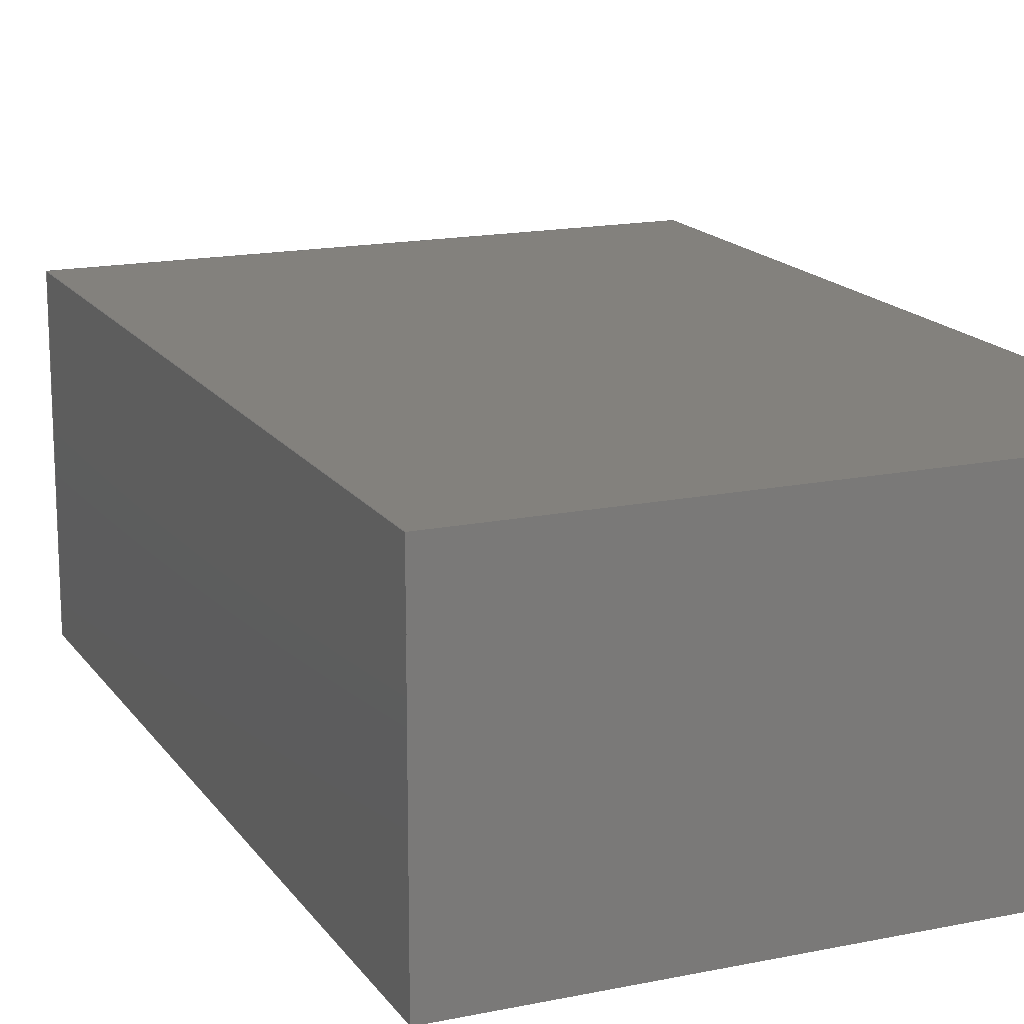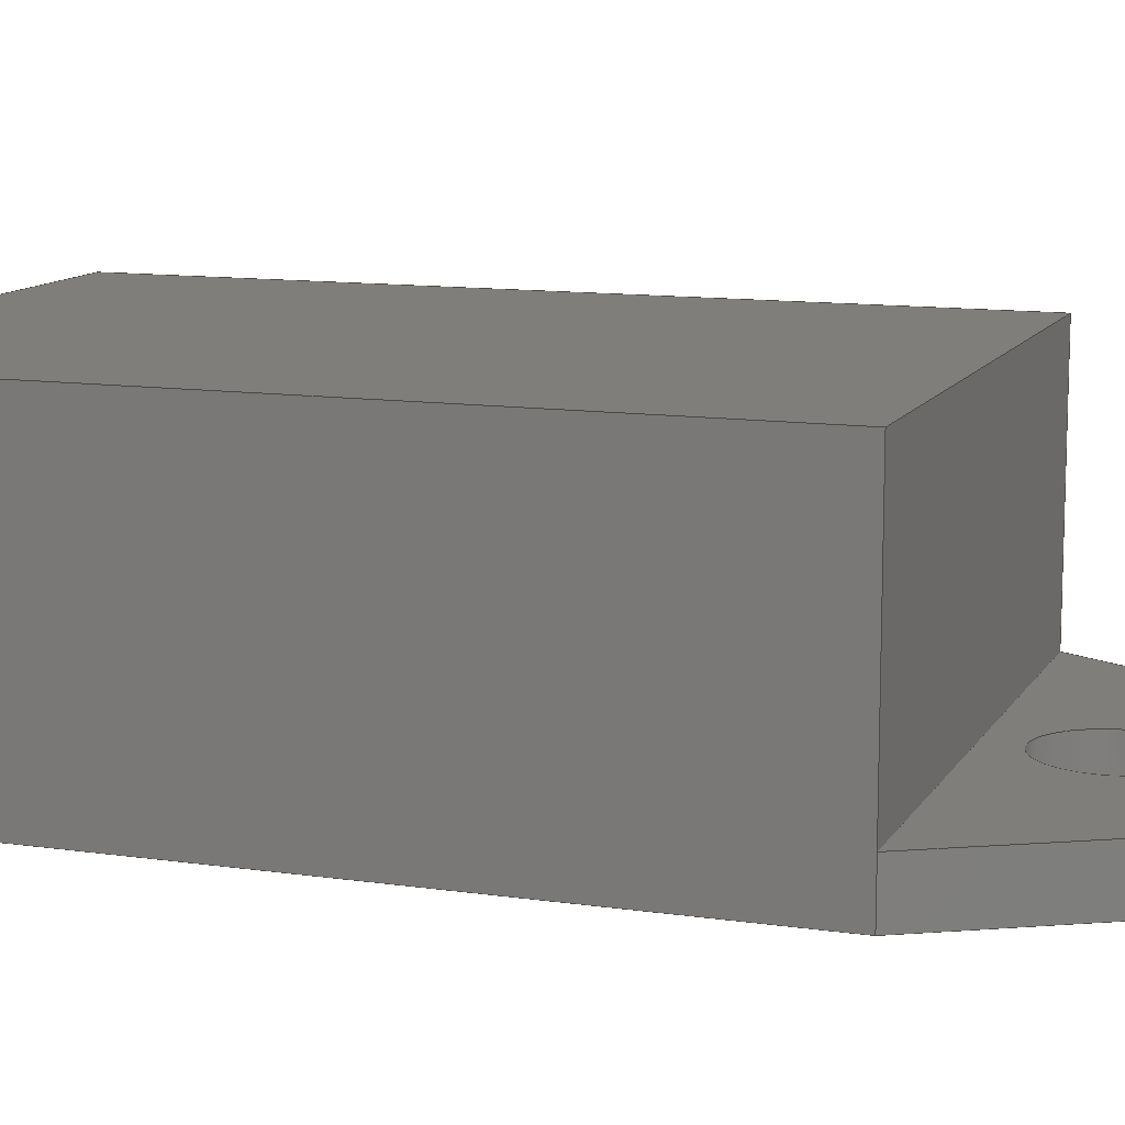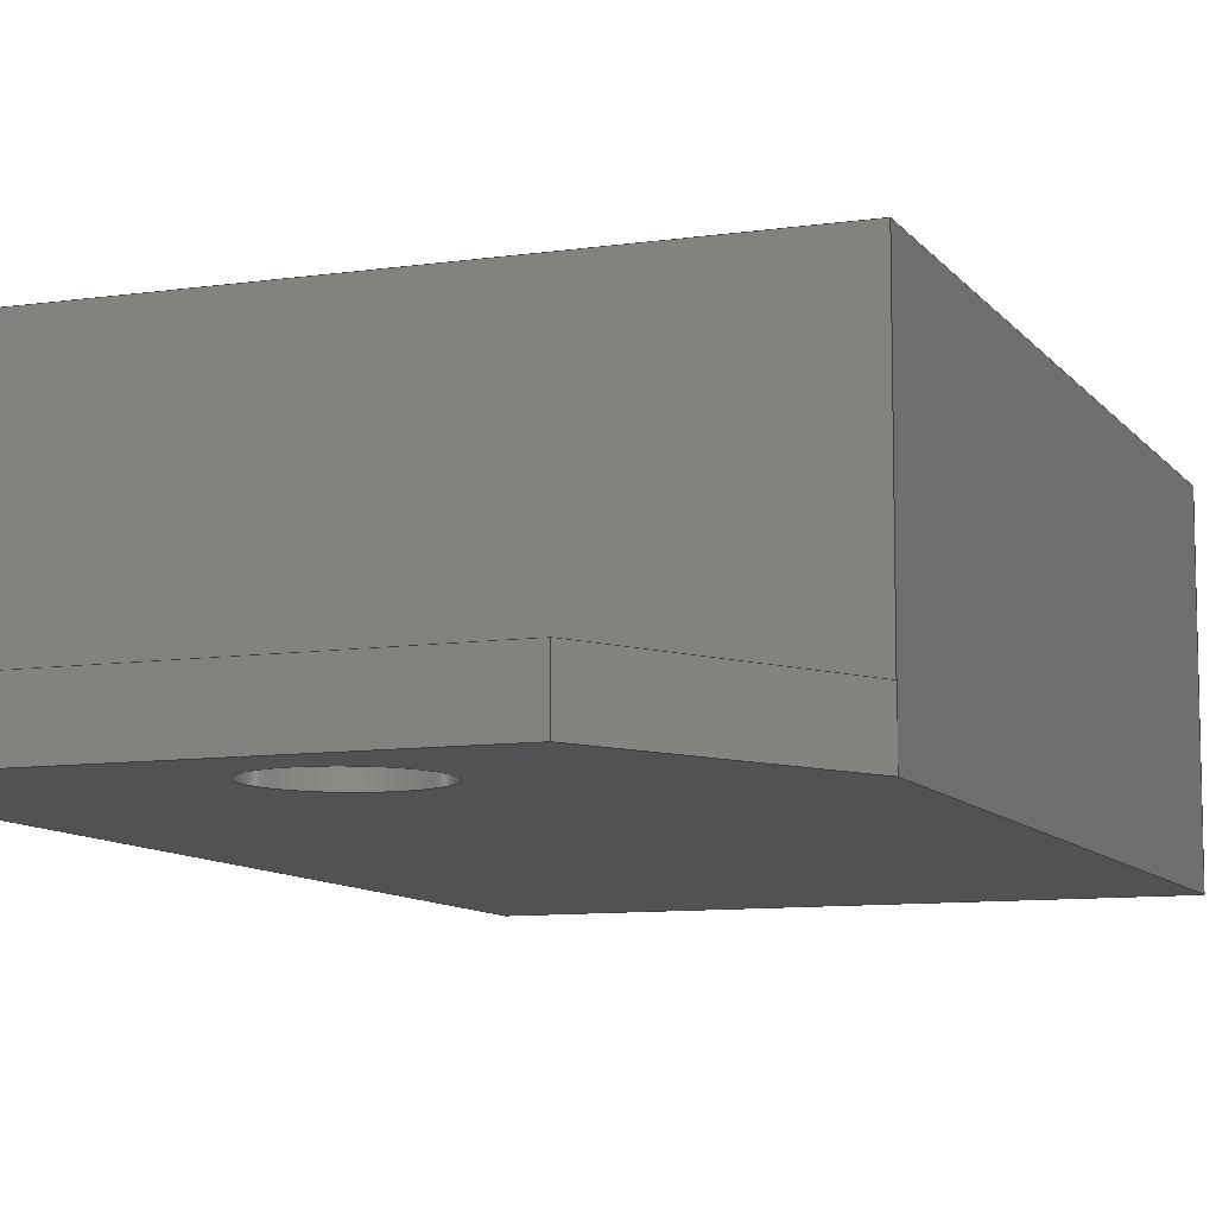
<metadata>
{"format":"step","ext":"step","renderer":"f3d","projection":"perspective","resolution":1024,"background":"white","views":[{"elev":16.2,"azim":-23.1,"up":"+Y"},{"elev":11.5,"azim":109.5,"up":"+Y"},{"elev":-9.4,"azim":-159.0,"up":"+Y"}]}
</metadata>
<code>
ISO-10303-21;
DATA;
#1=MECHANICAL_DESIGN_GEOMETRIC_PRESENTATION_REPRESENTATION('',(#4),#327);
#2=SHAPE_REPRESENTATION_RELATIONSHIP('SRR','None',#334,#3);
#3=ADVANCED_BREP_SHAPE_REPRESENTATION('',(#5),#326);
#4=STYLED_ITEM('',(#344),#5);
#5=MANIFOLD_SOLID_BREP('Body1',#193);
#6=FACE_BOUND('',#34,.T.);
#7=FACE_BOUND('',#41,.T.);
#8=PLANE('',#210);
#9=PLANE('',#211);
#10=PLANE('',#212);
#11=PLANE('',#213);
#12=PLANE('',#214);
#13=PLANE('',#215);
#14=PLANE('',#216);
#15=PLANE('',#217);
#16=PLANE('',#218);
#17=PLANE('',#219);
#18=FACE_OUTER_BOUND('',#29,.T.);
#19=FACE_OUTER_BOUND('',#30,.T.);
#20=FACE_OUTER_BOUND('',#31,.T.);
#21=FACE_OUTER_BOUND('',#32,.T.);
#22=FACE_OUTER_BOUND('',#33,.T.);
#23=FACE_OUTER_BOUND('',#35,.T.);
#24=FACE_OUTER_BOUND('',#36,.T.);
#25=FACE_OUTER_BOUND('',#37,.T.);
#26=FACE_OUTER_BOUND('',#38,.T.);
#27=FACE_OUTER_BOUND('',#39,.T.);
#28=FACE_OUTER_BOUND('',#40,.T.);
#29=EDGE_LOOP('',(#131,#132,#133,#134));
#30=EDGE_LOOP('',(#135,#136,#137,#138));
#31=EDGE_LOOP('',(#139,#140,#141,#142));
#32=EDGE_LOOP('',(#143,#144,#145,#146));
#33=EDGE_LOOP('',(#147,#148,#149,#150));
#34=EDGE_LOOP('',(#151));
#35=EDGE_LOOP('',(#152,#153,#154,#155,#156));
#36=EDGE_LOOP('',(#157,#158,#159,#160));
#37=EDGE_LOOP('',(#161,#162,#163,#164,#165));
#38=EDGE_LOOP('',(#166,#167,#168,#169));
#39=EDGE_LOOP('',(#170,#171,#172,#173));
#40=EDGE_LOOP('',(#174,#175,#176,#177,#178,#179));
#41=EDGE_LOOP('',(#180));
#42=LINE('',#276,#65);
#43=LINE('',#281,#66);
#44=LINE('',#283,#67);
#45=LINE('',#285,#68);
#46=LINE('',#286,#69);
#47=LINE('',#289,#70);
#48=LINE('',#291,#71);
#49=LINE('',#292,#72);
#50=LINE('',#295,#73);
#51=LINE('',#297,#74);
#52=LINE('',#298,#75);
#53=LINE('',#300,#76);
#54=LINE('',#303,#77);
#55=LINE('',#305,#78);
#56=LINE('',#307,#79);
#57=LINE('',#308,#80);
#58=LINE('',#311,#81);
#59=LINE('',#312,#82);
#60=LINE('',#315,#83);
#61=LINE('',#317,#84);
#62=LINE('',#318,#85);
#63=LINE('',#320,#86);
#64=LINE('',#321,#87);
#65=VECTOR('',#226,0.155);
#66=VECTOR('',#231,1);
#67=VECTOR('',#232,1);
#68=VECTOR('',#233,1);
#69=VECTOR('',#234,1);
#70=VECTOR('',#237,1);
#71=VECTOR('',#238,1);
#72=VECTOR('',#239,1);
#73=VECTOR('',#242,1);
#74=VECTOR('',#243,1);
#75=VECTOR('',#244,1);
#76=VECTOR('',#247,1);
#77=VECTOR('',#250,1);
#78=VECTOR('',#251,1);
#79=VECTOR('',#252,1);
#80=VECTOR('',#253,1);
#81=VECTOR('',#256,1);
#82=VECTOR('',#257,1);
#83=VECTOR('',#260,1);
#84=VECTOR('',#261,1);
#85=VECTOR('',#262,1);
#86=VECTOR('',#265,1);
#87=VECTOR('',#266,1);
#88=CIRCLE('',#208,0.155);
#89=CIRCLE('',#209,0.155);
#90=VERTEX_POINT('',#273);
#91=VERTEX_POINT('',#275);
#92=VERTEX_POINT('',#279);
#93=VERTEX_POINT('',#280);
#94=VERTEX_POINT('',#282);
#95=VERTEX_POINT('',#284);
#96=VERTEX_POINT('',#288);
#97=VERTEX_POINT('',#290);
#98=VERTEX_POINT('',#294);
#99=VERTEX_POINT('',#296);
#100=VERTEX_POINT('',#302);
#101=VERTEX_POINT('',#304);
#102=VERTEX_POINT('',#306);
#103=VERTEX_POINT('',#310);
#104=VERTEX_POINT('',#314);
#105=VERTEX_POINT('',#316);
#106=EDGE_CURVE('',#90,#90,#88,.T.);
#107=EDGE_CURVE('',#90,#91,#42,.T.);
#108=EDGE_CURVE('',#91,#91,#89,.T.);
#109=EDGE_CURVE('',#92,#93,#43,.T.);
#110=EDGE_CURVE('',#92,#94,#44,.T.);
#111=EDGE_CURVE('',#95,#94,#45,.T.);
#112=EDGE_CURVE('',#93,#95,#46,.T.);
#113=EDGE_CURVE('',#93,#96,#47,.T.);
#114=EDGE_CURVE('',#97,#95,#48,.T.);
#115=EDGE_CURVE('',#96,#97,#49,.T.);
#116=EDGE_CURVE('',#98,#96,#50,.T.);
#117=EDGE_CURVE('',#99,#97,#51,.T.);
#118=EDGE_CURVE('',#98,#99,#52,.T.);
#119=EDGE_CURVE('',#99,#94,#53,.T.);
#120=EDGE_CURVE('',#100,#92,#54,.T.);
#121=EDGE_CURVE('',#100,#101,#55,.T.);
#122=EDGE_CURVE('',#102,#101,#56,.T.);
#123=EDGE_CURVE('',#94,#102,#57,.T.);
#124=EDGE_CURVE('',#103,#102,#58,.T.);
#125=EDGE_CURVE('',#99,#103,#59,.T.);
#126=EDGE_CURVE('',#104,#98,#60,.T.);
#127=EDGE_CURVE('',#105,#103,#61,.T.);
#128=EDGE_CURVE('',#104,#105,#62,.T.);
#129=EDGE_CURVE('',#100,#104,#63,.T.);
#130=EDGE_CURVE('',#101,#105,#64,.T.);
#131=ORIENTED_EDGE('',*,*,#106,.F.);
#132=ORIENTED_EDGE('',*,*,#107,.T.);
#133=ORIENTED_EDGE('',*,*,#108,.T.);
#134=ORIENTED_EDGE('',*,*,#107,.F.);
#135=ORIENTED_EDGE('',*,*,#109,.F.);
#136=ORIENTED_EDGE('',*,*,#110,.T.);
#137=ORIENTED_EDGE('',*,*,#111,.F.);
#138=ORIENTED_EDGE('',*,*,#112,.F.);
#139=ORIENTED_EDGE('',*,*,#113,.F.);
#140=ORIENTED_EDGE('',*,*,#112,.T.);
#141=ORIENTED_EDGE('',*,*,#114,.F.);
#142=ORIENTED_EDGE('',*,*,#115,.F.);
#143=ORIENTED_EDGE('',*,*,#116,.T.);
#144=ORIENTED_EDGE('',*,*,#115,.T.);
#145=ORIENTED_EDGE('',*,*,#117,.F.);
#146=ORIENTED_EDGE('',*,*,#118,.F.);
#147=ORIENTED_EDGE('',*,*,#117,.T.);
#148=ORIENTED_EDGE('',*,*,#114,.T.);
#149=ORIENTED_EDGE('',*,*,#111,.T.);
#150=ORIENTED_EDGE('',*,*,#119,.F.);
#151=ORIENTED_EDGE('',*,*,#106,.T.);
#152=ORIENTED_EDGE('',*,*,#120,.F.);
#153=ORIENTED_EDGE('',*,*,#121,.T.);
#154=ORIENTED_EDGE('',*,*,#122,.F.);
#155=ORIENTED_EDGE('',*,*,#123,.F.);
#156=ORIENTED_EDGE('',*,*,#110,.F.);
#157=ORIENTED_EDGE('',*,*,#119,.T.);
#158=ORIENTED_EDGE('',*,*,#123,.T.);
#159=ORIENTED_EDGE('',*,*,#124,.F.);
#160=ORIENTED_EDGE('',*,*,#125,.F.);
#161=ORIENTED_EDGE('',*,*,#126,.T.);
#162=ORIENTED_EDGE('',*,*,#118,.T.);
#163=ORIENTED_EDGE('',*,*,#125,.T.);
#164=ORIENTED_EDGE('',*,*,#127,.F.);
#165=ORIENTED_EDGE('',*,*,#128,.F.);
#166=ORIENTED_EDGE('',*,*,#129,.T.);
#167=ORIENTED_EDGE('',*,*,#128,.T.);
#168=ORIENTED_EDGE('',*,*,#130,.F.);
#169=ORIENTED_EDGE('',*,*,#121,.F.);
#170=ORIENTED_EDGE('',*,*,#130,.T.);
#171=ORIENTED_EDGE('',*,*,#127,.T.);
#172=ORIENTED_EDGE('',*,*,#124,.T.);
#173=ORIENTED_EDGE('',*,*,#122,.T.);
#174=ORIENTED_EDGE('',*,*,#129,.F.);
#175=ORIENTED_EDGE('',*,*,#120,.T.);
#176=ORIENTED_EDGE('',*,*,#109,.T.);
#177=ORIENTED_EDGE('',*,*,#113,.T.);
#178=ORIENTED_EDGE('',*,*,#116,.F.);
#179=ORIENTED_EDGE('',*,*,#126,.F.);
#180=ORIENTED_EDGE('',*,*,#108,.F.);
#181=CYLINDRICAL_SURFACE('',#207,0.155);
#182=ADVANCED_FACE('',(#18),#181,.F.);
#183=ADVANCED_FACE('',(#19),#8,.T.);
#184=ADVANCED_FACE('',(#20),#9,.T.);
#185=ADVANCED_FACE('',(#21),#10,.T.);
#186=ADVANCED_FACE('',(#22,#6),#11,.T.);
#187=ADVANCED_FACE('',(#23),#12,.T.);
#188=ADVANCED_FACE('',(#24),#13,.T.);
#189=ADVANCED_FACE('',(#25),#14,.T.);
#190=ADVANCED_FACE('',(#26),#15,.T.);
#191=ADVANCED_FACE('',(#27),#16,.T.);
#192=ADVANCED_FACE('',(#28,#7),#17,.F.);
#193=CLOSED_SHELL('',(#182,#183,#184,#185,#186,#187,#188,#189,#190,#191,
#192));
#194=DERIVED_UNIT_ELEMENT(#196,1);
#195=DERIVED_UNIT_ELEMENT(#329,3);
#196=(
MASS_UNIT()
NAMED_UNIT(*)
SI_UNIT(.KILO.,.GRAM.)
);
#197=DERIVED_UNIT((#194,#195));
#198=MEASURE_REPRESENTATION_ITEM('density measure',
POSITIVE_RATIO_MEASURE(512),#197);
#199=PROPERTY_DEFINITION_REPRESENTATION(#204,#201);
#200=PROPERTY_DEFINITION_REPRESENTATION(#205,#202);
#201=REPRESENTATION('material name',(#203),#326);
#202=REPRESENTATION('density',(#198),#326);
#203=DESCRIPTIVE_REPRESENTATION_ITEM('Birch','Birch');
#204=PROPERTY_DEFINITION('material property','material name',#336);
#205=PROPERTY_DEFINITION('material property','density of part',#336);
#206=AXIS2_PLACEMENT_3D('placement',#271,#220,#221);
#207=AXIS2_PLACEMENT_3D('',#272,#222,#223);
#208=AXIS2_PLACEMENT_3D('',#274,#224,#225);
#209=AXIS2_PLACEMENT_3D('',#277,#227,#228);
#210=AXIS2_PLACEMENT_3D('',#278,#229,#230);
#211=AXIS2_PLACEMENT_3D('',#287,#235,#236);
#212=AXIS2_PLACEMENT_3D('',#293,#240,#241);
#213=AXIS2_PLACEMENT_3D('',#299,#245,#246);
#214=AXIS2_PLACEMENT_3D('',#301,#248,#249);
#215=AXIS2_PLACEMENT_3D('',#309,#254,#255);
#216=AXIS2_PLACEMENT_3D('',#313,#258,#259);
#217=AXIS2_PLACEMENT_3D('',#319,#263,#264);
#218=AXIS2_PLACEMENT_3D('',#322,#267,#268);
#219=AXIS2_PLACEMENT_3D('',#323,#269,#270);
#220=DIRECTION('axis',(0,0,1));
#221=DIRECTION('refdir',(1,0,0));
#222=DIRECTION('center_axis',(0,1,0));
#223=DIRECTION('ref_axis',(1,0,0));
#224=DIRECTION('center_axis',(0,-1,0));
#225=DIRECTION('ref_axis',(1,0,0));
#226=DIRECTION('',(0,-1,0));
#227=DIRECTION('center_axis',(0,-1,0));
#228=DIRECTION('ref_axis',(1,0,0));
#229=DIRECTION('center_axis',(-0.8663,0,-0.4996));
#230=DIRECTION('ref_axis',(-0.4996,0,0.8663));
#231=DIRECTION('',(0.4996,0,-0.8663));
#232=DIRECTION('',(0,1,0));
#233=DIRECTION('',(-0.4996,0,0.8663));
#234=DIRECTION('',(0,1,0));
#235=DIRECTION('center_axis',(-6.343e-16,0,-1));
#236=DIRECTION('ref_axis',(-1,0,6.343e-16));
#237=DIRECTION('',(1,0,-6.343e-16));
#238=DIRECTION('',(-1,0,6.343e-16));
#239=DIRECTION('',(0,1,0));
#240=DIRECTION('center_axis',(0.8663,0,-0.4996));
#241=DIRECTION('ref_axis',(-0.4996,0,-0.8663));
#242=DIRECTION('',(-0.4996,0,-0.8663));
#243=DIRECTION('',(-0.4996,0,-0.8663));
#244=DIRECTION('',(0,1,0));
#245=DIRECTION('center_axis',(0,1,0));
#246=DIRECTION('ref_axis',(1,0,0));
#247=DIRECTION('',(-1,0,0));
#248=DIRECTION('center_axis',(-1,0,-4.607e-15));
#249=DIRECTION('ref_axis',(-4.607e-15,0,1));
#250=DIRECTION('',(4.607e-15,0,-1));
#251=DIRECTION('',(0,1,0));
#252=DIRECTION('',(-4.607e-15,0,1));
#253=DIRECTION('',(0,1,0));
#254=DIRECTION('center_axis',(0,0,-1));
#255=DIRECTION('ref_axis',(-1,0,0));
#256=DIRECTION('',(-1,0,0));
#257=DIRECTION('',(0,1,0));
#258=DIRECTION('center_axis',(1,0,2.22e-16));
#259=DIRECTION('ref_axis',(2.22e-16,0,-1));
#260=DIRECTION('',(2.22e-16,0,-1));
#261=DIRECTION('',(2.22e-16,0,-1));
#262=DIRECTION('',(0,1,0));
#263=DIRECTION('center_axis',(0,0,1));
#264=DIRECTION('ref_axis',(1,0,0));
#265=DIRECTION('',(1,0,0));
#266=DIRECTION('',(1,0,0));
#267=DIRECTION('center_axis',(0,1,0));
#268=DIRECTION('ref_axis',(0,0,1));
#269=DIRECTION('center_axis',(0,1,0));
#270=DIRECTION('ref_axis',(1,0,0));
#271=CARTESIAN_POINT('',(0,0,0));
#272=CARTESIAN_POINT('Origin',(0,0,-1.235));
#273=CARTESIAN_POINT('',(-0.155,0.13,-1.235));
#274=CARTESIAN_POINT('Origin',(0,0.13,-1.235));
#275=CARTESIAN_POINT('',(-0.155,0,-1.235));
#276=CARTESIAN_POINT('',(-0.155,0,-1.235));
#277=CARTESIAN_POINT('Origin',(0,0,-1.235));
#278=CARTESIAN_POINT('Origin',(-0.406,0,-1.51));
#279=CARTESIAN_POINT('',(-0.7001,0,-1));
#280=CARTESIAN_POINT('',(-0.406,0,-1.51));
#281=CARTESIAN_POINT('',(-0.7001,0,-1));
#282=CARTESIAN_POINT('',(-0.7001,0.13,-1));
#283=CARTESIAN_POINT('',(-0.7001,0,-1));
#284=CARTESIAN_POINT('',(-0.406,0.13,-1.51));
#285=CARTESIAN_POINT('',(-0.7001,0.13,-1));
#286=CARTESIAN_POINT('',(-0.406,0,-1.51));
#287=CARTESIAN_POINT('Origin',(0.406,0,-1.51));
#288=CARTESIAN_POINT('',(0.406,0,-1.51));
#289=CARTESIAN_POINT('',(-0.7001,0,-1.51));
#290=CARTESIAN_POINT('',(0.406,0.13,-1.51));
#291=CARTESIAN_POINT('',(-0.7001,0.13,-1.51));
#292=CARTESIAN_POINT('',(0.406,0,-1.51));
#293=CARTESIAN_POINT('Origin',(0.7001,0,-1));
#294=CARTESIAN_POINT('',(0.7001,0,-1));
#295=CARTESIAN_POINT('',(0.7001,0,-1));
#296=CARTESIAN_POINT('',(0.7001,0.13,-1));
#297=CARTESIAN_POINT('',(0.7001,0.13,-1));
#298=CARTESIAN_POINT('',(0.7001,0,-1));
#299=CARTESIAN_POINT('Origin',(4.774e-15,0.13,-1.255));
#300=CARTESIAN_POINT('',(0.3501,0.13,-1));
#301=CARTESIAN_POINT('Origin',(-0.7001,0,-1));
#302=CARTESIAN_POINT('',(-0.7001,0,1));
#303=CARTESIAN_POINT('',(-0.7001,0,1));
#304=CARTESIAN_POINT('',(-0.7001,0.77,1));
#305=CARTESIAN_POINT('',(-0.7001,0,1));
#306=CARTESIAN_POINT('',(-0.7001,0.77,-1));
#307=CARTESIAN_POINT('',(-0.7001,0.77,1));
#308=CARTESIAN_POINT('',(-0.7001,0,-1));
#309=CARTESIAN_POINT('Origin',(0.7001,0,-1));
#310=CARTESIAN_POINT('',(0.7001,0.77,-1));
#311=CARTESIAN_POINT('',(0.7001,0.77,-1));
#312=CARTESIAN_POINT('',(0.7001,0,-1));
#313=CARTESIAN_POINT('Origin',(0.7001,0,1));
#314=CARTESIAN_POINT('',(0.7001,0,1));
#315=CARTESIAN_POINT('',(0.7001,0,1));
#316=CARTESIAN_POINT('',(0.7001,0.77,1));
#317=CARTESIAN_POINT('',(0.7001,0.77,1));
#318=CARTESIAN_POINT('',(0.7001,0,1));
#319=CARTESIAN_POINT('Origin',(-0.7001,0,1));
#320=CARTESIAN_POINT('',(-0.7001,0,1));
#321=CARTESIAN_POINT('',(-0.7001,0.77,1));
#322=CARTESIAN_POINT('Origin',(3.331e-16,0.77,0.17));
#323=CARTESIAN_POINT('Origin',(3.331e-16,0,0.17));
#324=UNCERTAINTY_MEASURE_WITH_UNIT(LENGTH_MEASURE(0.001),#328,
'DISTANCE_ACCURACY_VALUE',
'Maximum model space distance between geometric entities at asserted c
onnectivities');
#325=UNCERTAINTY_MEASURE_WITH_UNIT(LENGTH_MEASURE(0.001),#328,
'DISTANCE_ACCURACY_VALUE',
'Maximum model space distance between geometric entities at asserted c
onnectivities');
#326=(
GEOMETRIC_REPRESENTATION_CONTEXT(3)
GLOBAL_UNCERTAINTY_ASSIGNED_CONTEXT((#324))
GLOBAL_UNIT_ASSIGNED_CONTEXT((#328,#330,#331))
REPRESENTATION_CONTEXT('','3D')
);
#327=(
GEOMETRIC_REPRESENTATION_CONTEXT(3)
GLOBAL_UNCERTAINTY_ASSIGNED_CONTEXT((#325))
GLOBAL_UNIT_ASSIGNED_CONTEXT((#328,#330,#331))
REPRESENTATION_CONTEXT('','3D')
);
#328=(
LENGTH_UNIT()
NAMED_UNIT(*)
SI_UNIT(.CENTI.,.METRE.)
);
#329=(
LENGTH_UNIT()
NAMED_UNIT(*)
SI_UNIT($,.METRE.)
);
#330=(
NAMED_UNIT(*)
PLANE_ANGLE_UNIT()
SI_UNIT($,.RADIAN.)
);
#331=(
NAMED_UNIT(*)
SI_UNIT($,.STERADIAN.)
SOLID_ANGLE_UNIT()
);
#332=SHAPE_DEFINITION_REPRESENTATION(#333,#334);
#333=PRODUCT_DEFINITION_SHAPE('',$,#336);
#334=SHAPE_REPRESENTATION('',(#206),#326);
#335=PRODUCT_DEFINITION_CONTEXT('part definition',#340,'design');
#336=PRODUCT_DEFINITION('dht22','dht22',#337,#335);
#337=PRODUCT_DEFINITION_FORMATION('',$,#342);
#338=PRODUCT_RELATED_PRODUCT_CATEGORY('dht22','dht22',(#342));
#339=APPLICATION_PROTOCOL_DEFINITION('international standard',
'automotive_design',2009,#340);
#340=APPLICATION_CONTEXT(
'Core Data for Automotive Mechanical Design Process');
#341=PRODUCT_CONTEXT('part definition',#340,'mechanical');
#342=PRODUCT('dht22','dht22',$,(#341));
#343=PRESENTATION_STYLE_ASSIGNMENT((#345));
#344=PRESENTATION_STYLE_ASSIGNMENT((#346));
#345=SURFACE_STYLE_USAGE(.BOTH.,#347);
#346=SURFACE_STYLE_USAGE(.BOTH.,#348);
#347=SURFACE_SIDE_STYLE('',(#349));
#348=SURFACE_SIDE_STYLE('',(#350));
#349=SURFACE_STYLE_FILL_AREA(#351);
#350=SURFACE_STYLE_FILL_AREA(#352);
#351=FILL_AREA_STYLE('Surface - Matte',(#353));
#352=FILL_AREA_STYLE('Acetal Resin (White)',(#354));
#353=FILL_AREA_STYLE_COLOUR('Surface - Matte',#355);
#354=FILL_AREA_STYLE_COLOUR('Acetal Resin (White)',#356);
#355=COLOUR_RGB('Surface - Matte',0.702,0.702,0.702);
#356=COLOUR_RGB('Acetal Resin (White)',0.9725,0.9686,
0.9294);
ENDSEC;
END-ISO-10303-21;

</code>
